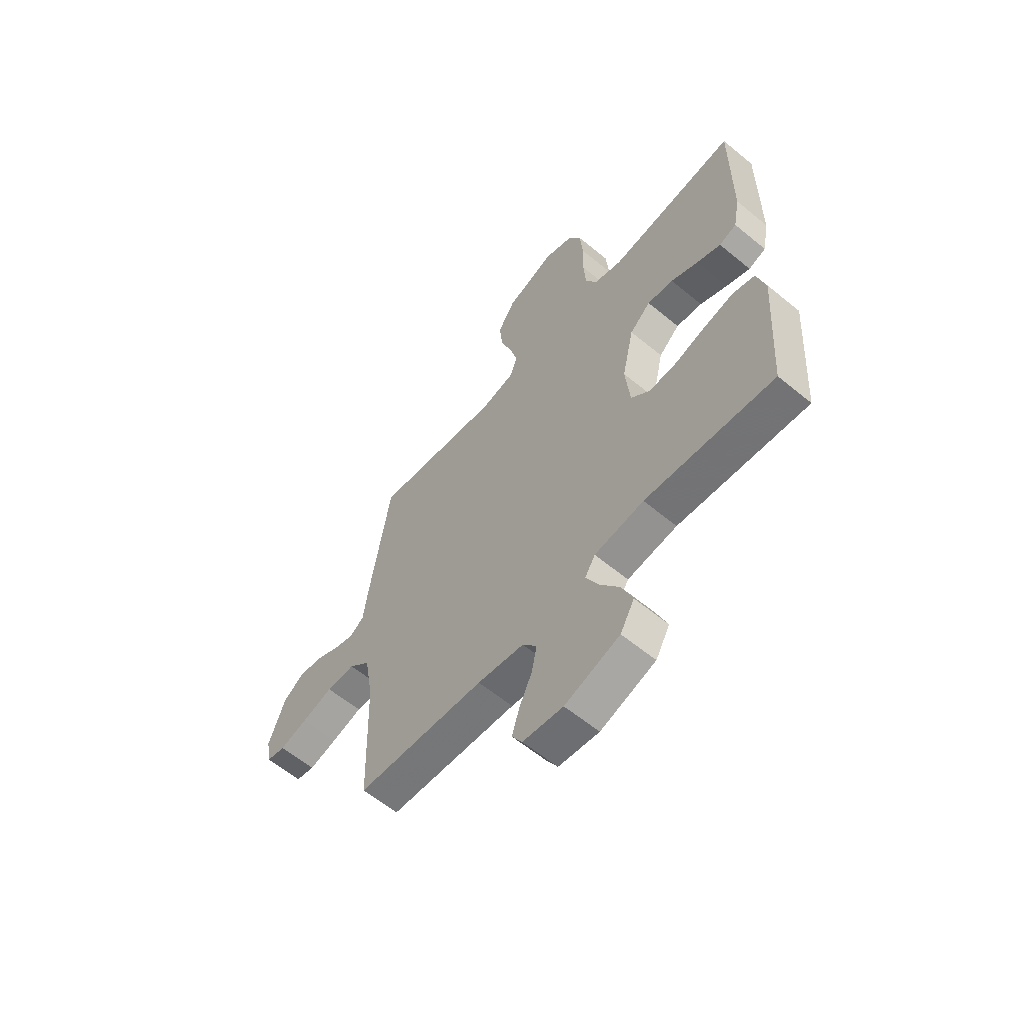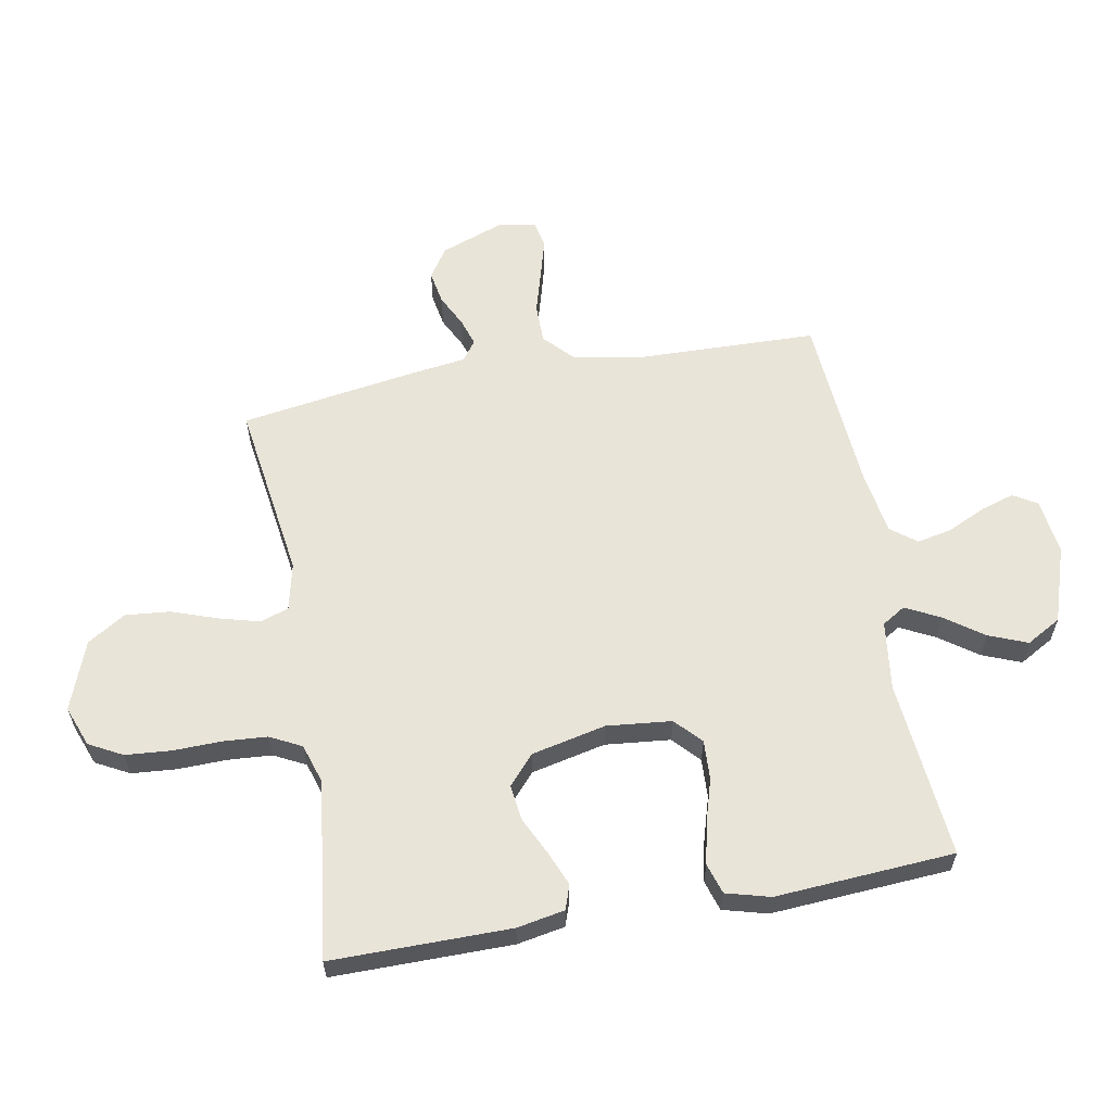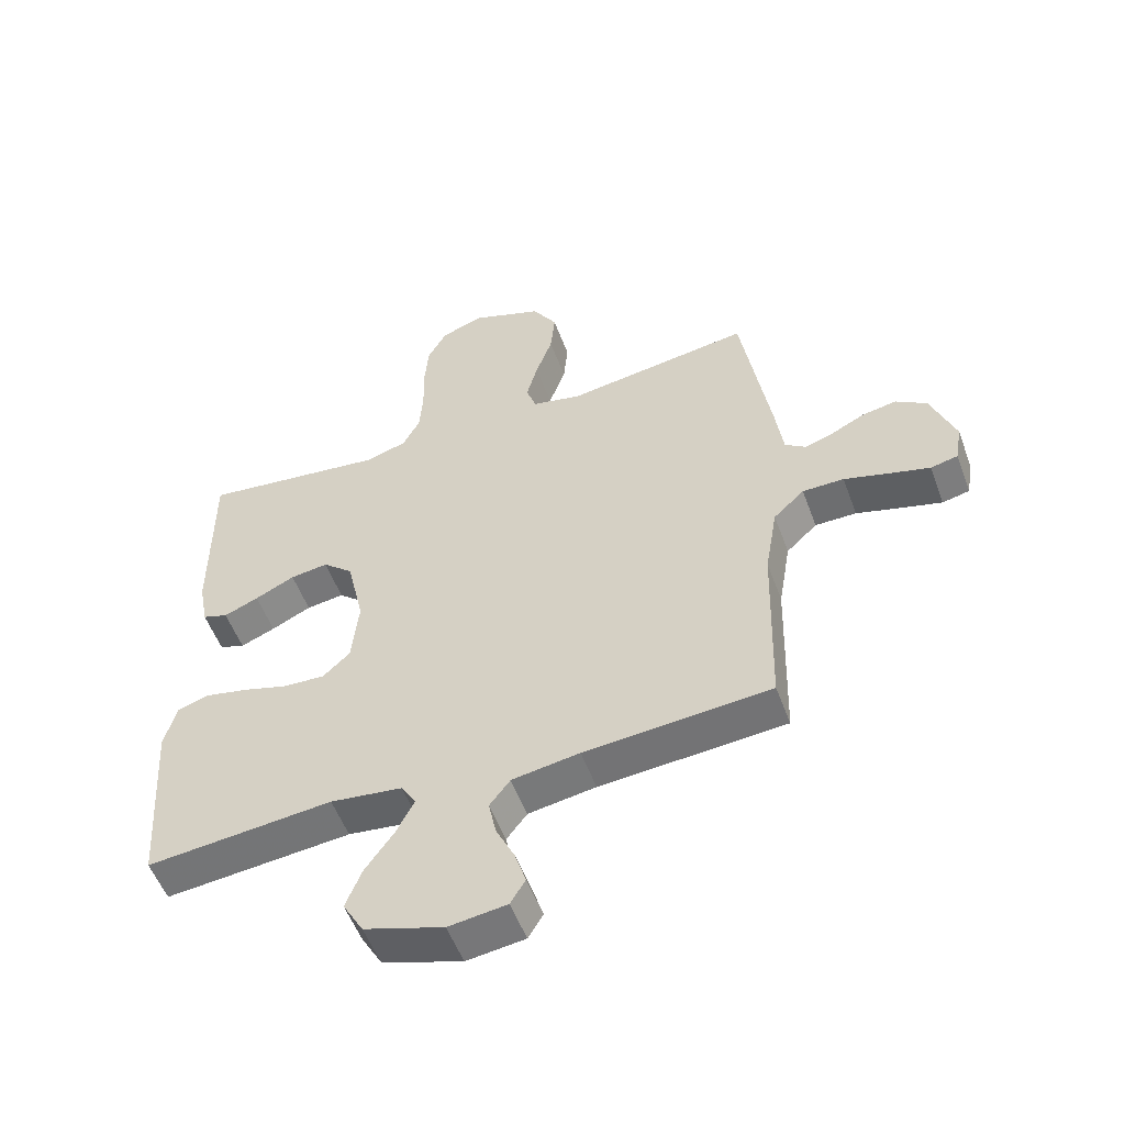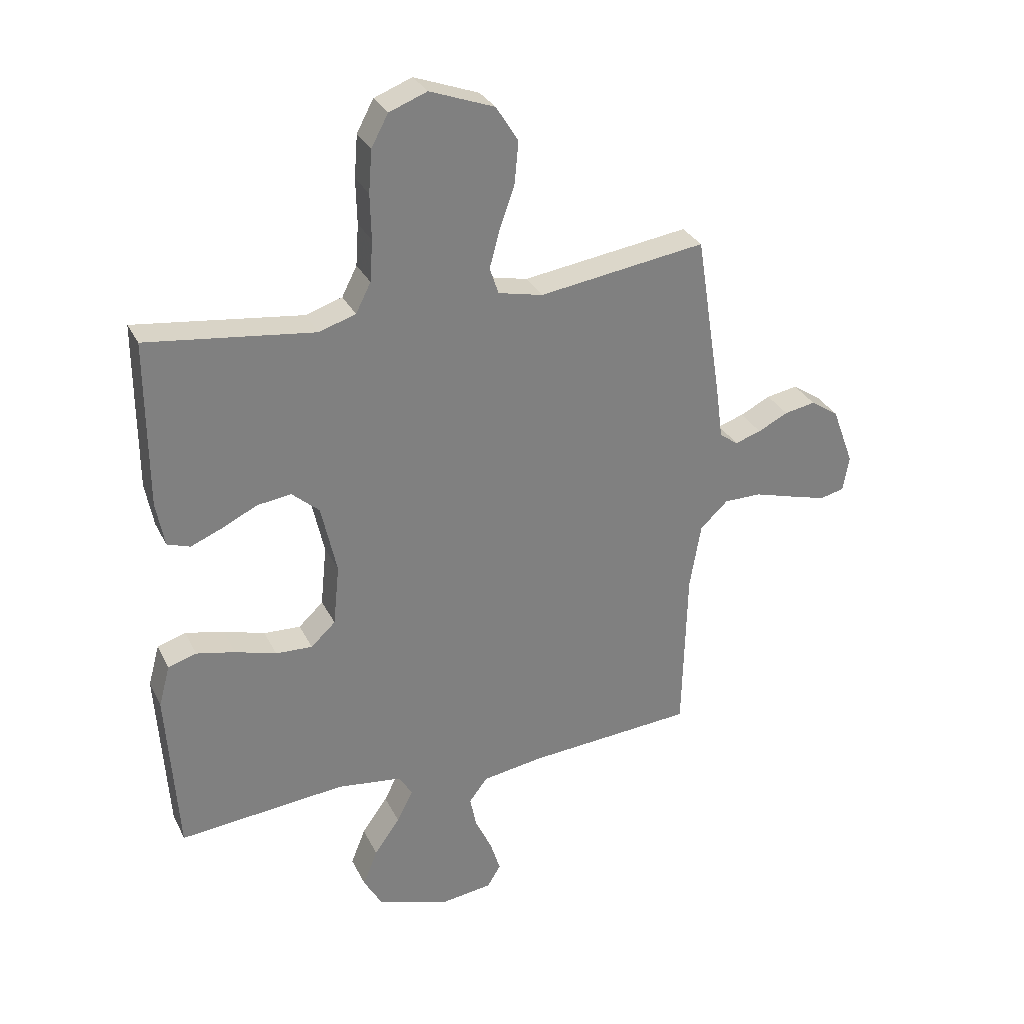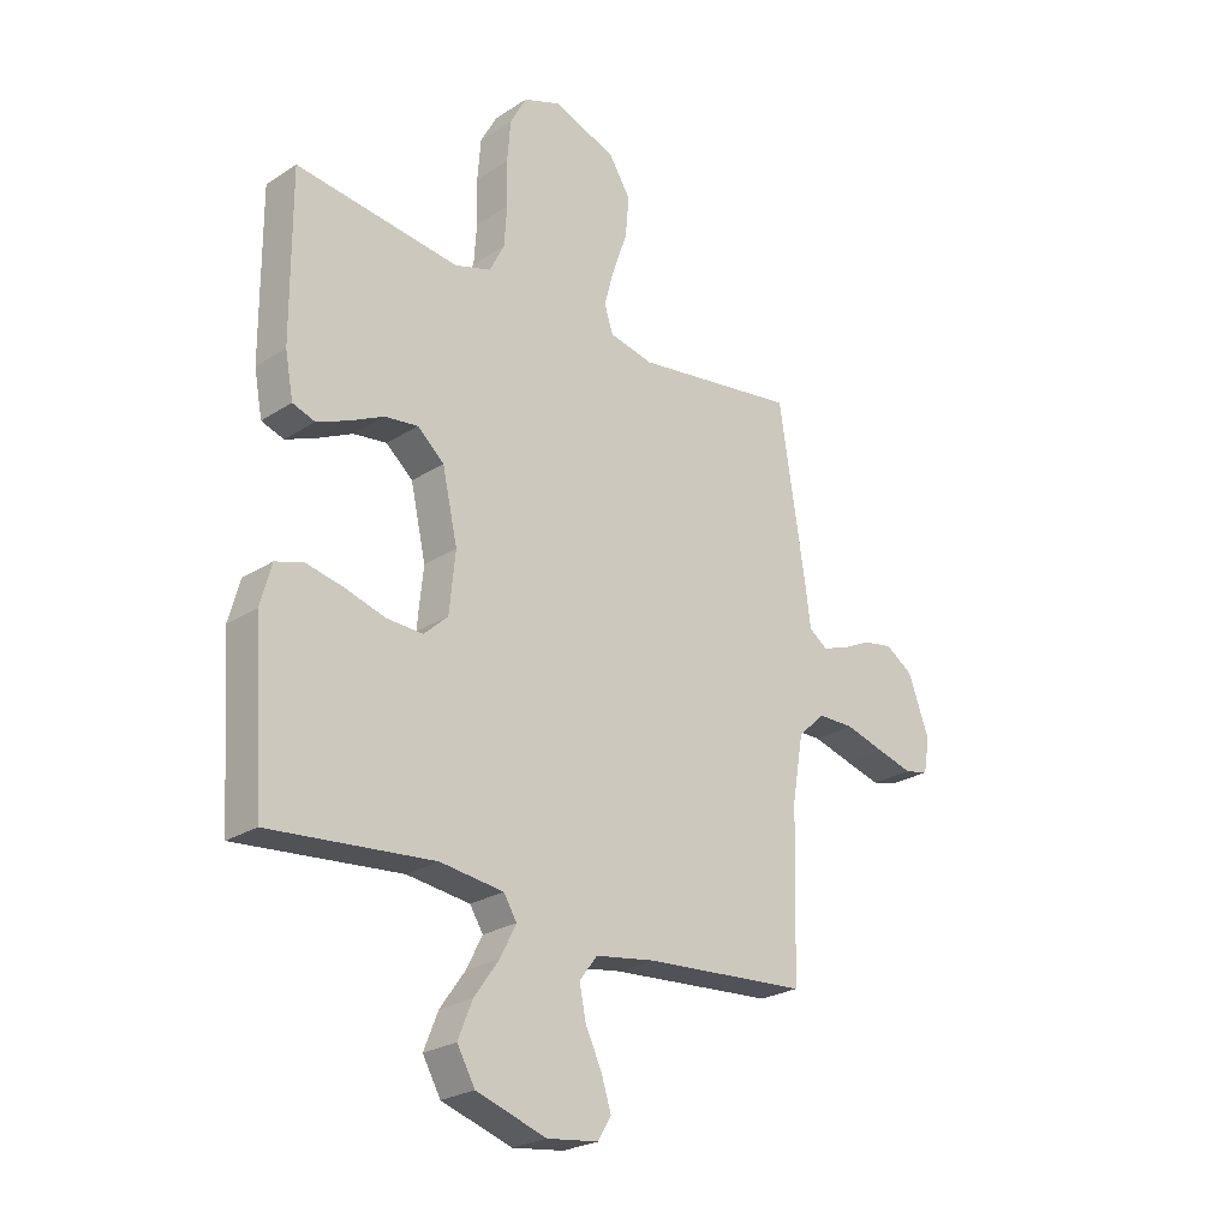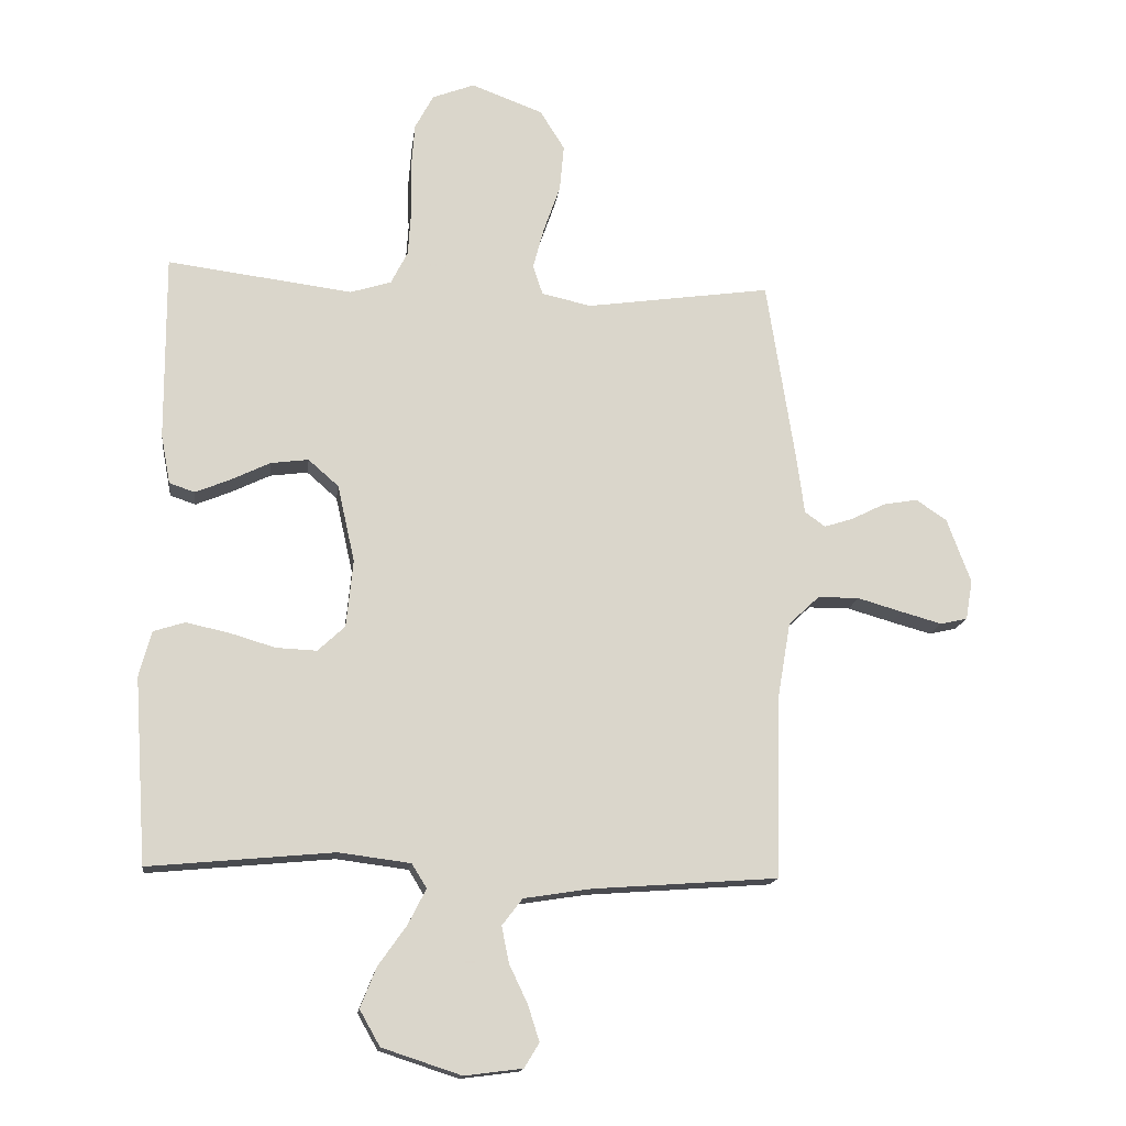
<metadata>
{"format":"obj","ext":"obj","renderer":"f3d","projection":"perspective","resolution":1024,"background":"white","views":[{"elev":-60.5,"azim":49.9,"up":"+Z"},{"elev":60.2,"azim":79.7,"up":"+Y"},{"elev":-54.2,"azim":-159.8,"up":"+Z"},{"elev":30.6,"azim":157.4,"up":"+Z"},{"elev":-24.8,"azim":136.3,"up":"+Z"},{"elev":-15.3,"azim":172.8,"up":"+Z"}]}
</metadata>
<code>
v -0.5 0.07 0.5
v -0.2 0.07 0.457
v -0.12 0.07 0.475
v -0.104 0.07 0.523
v -0.122 0.07 0.59
v -0.149 0.07 0.667
v -0.156 0.07 0.742
v -0.116 0.07 0.806
v 0 0.07 0.849
v 0.068 0.07 0.823
v 0.098 0.07 0.767
v 0.104 0.07 0.691
v 0.102 0.07 0.61
v 0.107 0.07 0.536
v 0.134 0.07 0.483
v 0.2 0.07 0.462
v 0.5 0.07 0.5
v 0.499 0.07 0.2
v 0.484 0.07 0.12
v 0.443 0.07 0.106
v 0.387 0.07 0.129
v 0.323 0.07 0.16
v 0.262 0.07 0.168
v 0.213 0.07 0.125
v 0.185 0.07 0
v 0.196 0.07 -0.109
v 0.24 0.07 -0.15
v 0.306 0.07 -0.147
v 0.38 0.07 -0.125
v 0.449 0.07 -0.11
v 0.5 0.07 -0.126
v 0.52 0.07 -0.2
v 0.5 0.07 -0.5
v 0.2 0.07 -0.472
v 0.084 0.07 -0.487
v 0.06 0.07 -0.526
v 0.089 0.07 -0.583
v 0.135 0.07 -0.648
v 0.161 0.07 -0.713
v 0.128 0.07 -0.771
v 0 0.07 -0.813
v -0.094 0.07 -0.801
v -0.118 0.07 -0.761
v -0.1 0.07 -0.704
v -0.07 0.07 -0.641
v -0.058 0.07 -0.582
v -0.091 0.07 -0.539
v -0.2 0.07 -0.522
v -0.5 0.07 -0.5
v -0.508 0.07 -0.2
v -0.528 0.07 -0.082
v -0.578 0.07 -0.035
v -0.645 0.07 -0.035
v -0.718 0.07 -0.056
v -0.783 0.07 -0.074
v -0.827 0.07 -0.064
v -0.838 0.07 0
v -0.799 0.07 0.105
v -0.749 0.07 0.138
v -0.693 0.07 0.128
v -0.639 0.07 0.101
v -0.592 0.07 0.086
v -0.559 0.07 0.11
v -0.547 0.07 0.2
v -0.5 0 0.5
v -0.2 0 0.457
v -0.12 0 0.475
v -0.104 0 0.523
v -0.122 0 0.59
v -0.149 0 0.667
v -0.156 0 0.742
v -0.116 0 0.806
v 0 0 0.849
v 0.068 0 0.823
v 0.098 0 0.767
v 0.104 0 0.691
v 0.102 0 0.61
v 0.107 0 0.536
v 0.134 0 0.483
v 0.2 0 0.462
v 0.5 0 0.5
v 0.499 0 0.2
v 0.484 0 0.12
v 0.443 0 0.106
v 0.387 0 0.129
v 0.323 0 0.16
v 0.262 0 0.168
v 0.213 0 0.125
v 0.185 0 0
v 0.196 0 -0.109
v 0.24 0 -0.15
v 0.306 0 -0.147
v 0.38 0 -0.125
v 0.449 0 -0.11
v 0.5 0 -0.126
v 0.52 0 -0.2
v 0.5 0 -0.5
v 0.2 0 -0.472
v 0.084 0 -0.487
v 0.06 0 -0.526
v 0.089 0 -0.583
v 0.135 0 -0.648
v 0.161 0 -0.713
v 0.128 0 -0.771
v 0 0 -0.813
v -0.094 0 -0.801
v -0.118 0 -0.761
v -0.1 0 -0.704
v -0.07 0 -0.641
v -0.058 0 -0.582
v -0.091 0 -0.539
v -0.2 0 -0.522
v -0.5 0 -0.5
v -0.508 0 -0.2
v -0.528 0 -0.082
v -0.578 0 -0.035
v -0.645 0 -0.035
v -0.718 0 -0.056
v -0.783 0 -0.074
v -0.827 0 -0.064
v -0.838 0 0
v -0.799 0 0.105
v -0.749 0 0.138
v -0.693 0 0.128
v -0.639 0 0.101
v -0.592 0 0.086
v -0.559 0 0.11
v -0.547 0 0.2
f 63 64 1 2
f 58 59 60 61
f 58 61 62
f 57 58 62
f 56 57 62
f 53 54 55 56
f 53 56 62
f 52 53 62 63
f 48 49 50
f 47 48 50 51
f 42 43 44 45
f 42 45 46
f 41 42 46
f 40 41 46
f 37 38 39 40
f 36 37 40 46
f 35 36 46 47
f 31 32 33 34
f 31 34 35
f 28 29 30 31
f 28 31 35 47
f 19 20 21 22
f 17 18 19 22
f 16 17 22 23
f 15 16 23 24
f 10 11 12 13
f 10 13 14
f 9 10 14
f 8 9 14
f 5 6 7 8
f 4 5 8 14
f 3 4 14 15
f 51 52 63 2
f 27 28 47
f 26 27 47 51
f 25 26 51 2
f 15 24 25
f 2 3 15 25
f 66 65 128 127
f 125 124 123 122
f 126 125 122
f 126 122 121
f 126 121 120
f 120 119 118 117
f 126 120 117
f 127 126 117 116
f 114 113 112
f 115 114 112 111
f 109 108 107 106
f 110 109 106
f 110 106 105
f 110 105 104
f 104 103 102 101
f 110 104 101 100
f 111 110 100 99
f 98 97 96 95
f 99 98 95
f 95 94 93 92
f 111 99 95 92
f 86 85 84 83
f 86 83 82 81
f 87 86 81 80
f 88 87 80 79
f 77 76 75 74
f 78 77 74
f 78 74 73
f 78 73 72
f 72 71 70 69
f 78 72 69 68
f 79 78 68 67
f 66 127 116 115
f 111 92 91
f 115 111 91 90
f 66 115 90 89
f 89 88 79
f 89 79 67 66
f 1 65 66 2
f 2 66 67 3
f 3 67 68 4
f 4 68 69 5
f 5 69 70 6
f 6 70 71 7
f 7 71 72 8
f 8 72 73 9
f 9 73 74 10
f 10 74 75 11
f 11 75 76 12
f 12 76 77 13
f 13 77 78 14
f 14 78 79 15
f 15 79 80 16
f 16 80 81 17
f 17 81 82 18
f 18 82 83 19
f 19 83 84 20
f 20 84 85 21
f 21 85 86 22
f 22 86 87 23
f 23 87 88 24
f 24 88 89 25
f 25 89 90 26
f 26 90 91 27
f 27 91 92 28
f 28 92 93 29
f 29 93 94 30
f 30 94 95 31
f 31 95 96 32
f 32 96 97 33
f 33 97 98 34
f 34 98 99 35
f 35 99 100 36
f 36 100 101 37
f 37 101 102 38
f 38 102 103 39
f 39 103 104 40
f 40 104 105 41
f 41 105 106 42
f 42 106 107 43
f 43 107 108 44
f 44 108 109 45
f 45 109 110 46
f 46 110 111 47
f 47 111 112 48
f 48 112 113 49
f 49 113 114 50
f 50 114 115 51
f 51 115 116 52
f 52 116 117 53
f 53 117 118 54
f 54 118 119 55
f 55 119 120 56
f 56 120 121 57
f 57 121 122 58
f 58 122 123 59
f 59 123 124 60
f 60 124 125 61
f 61 125 126 62
f 62 126 127 63
f 63 127 128 64
f 64 128 65 1

</code>
